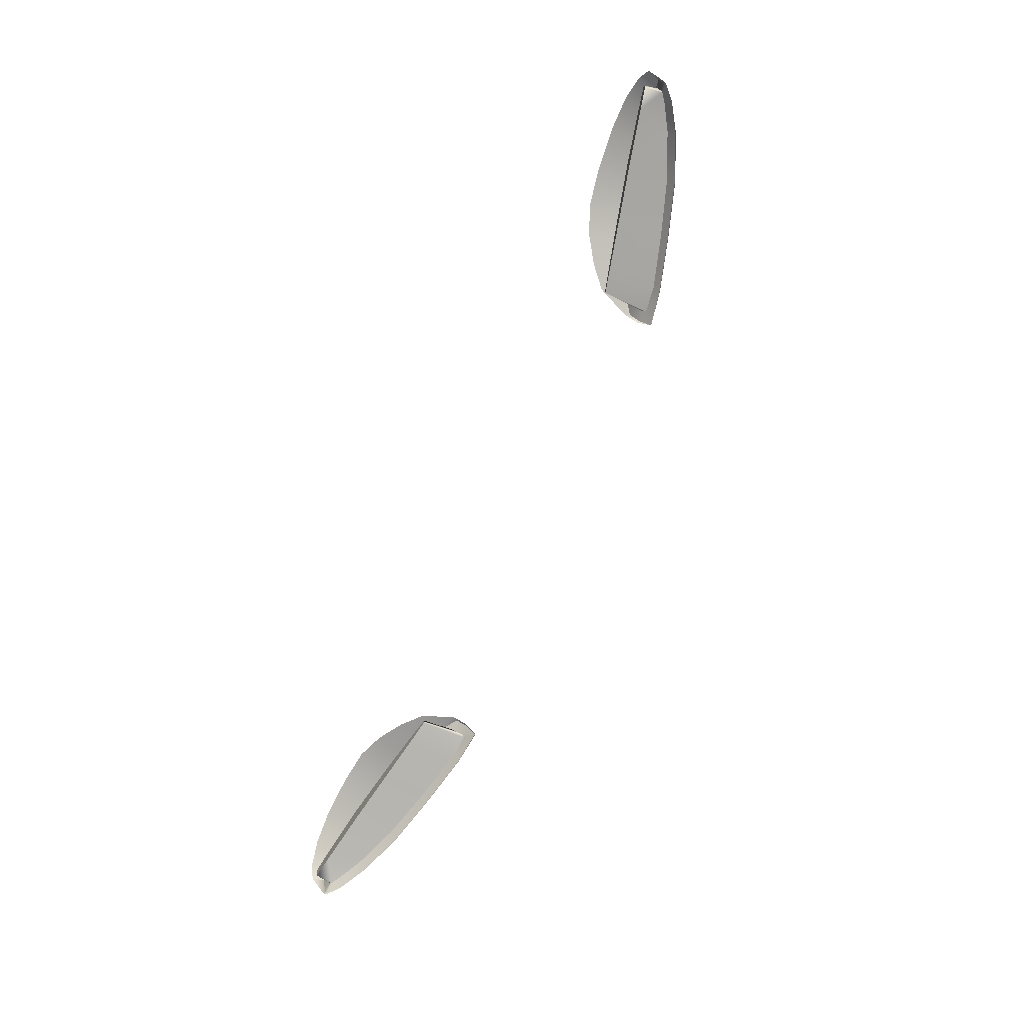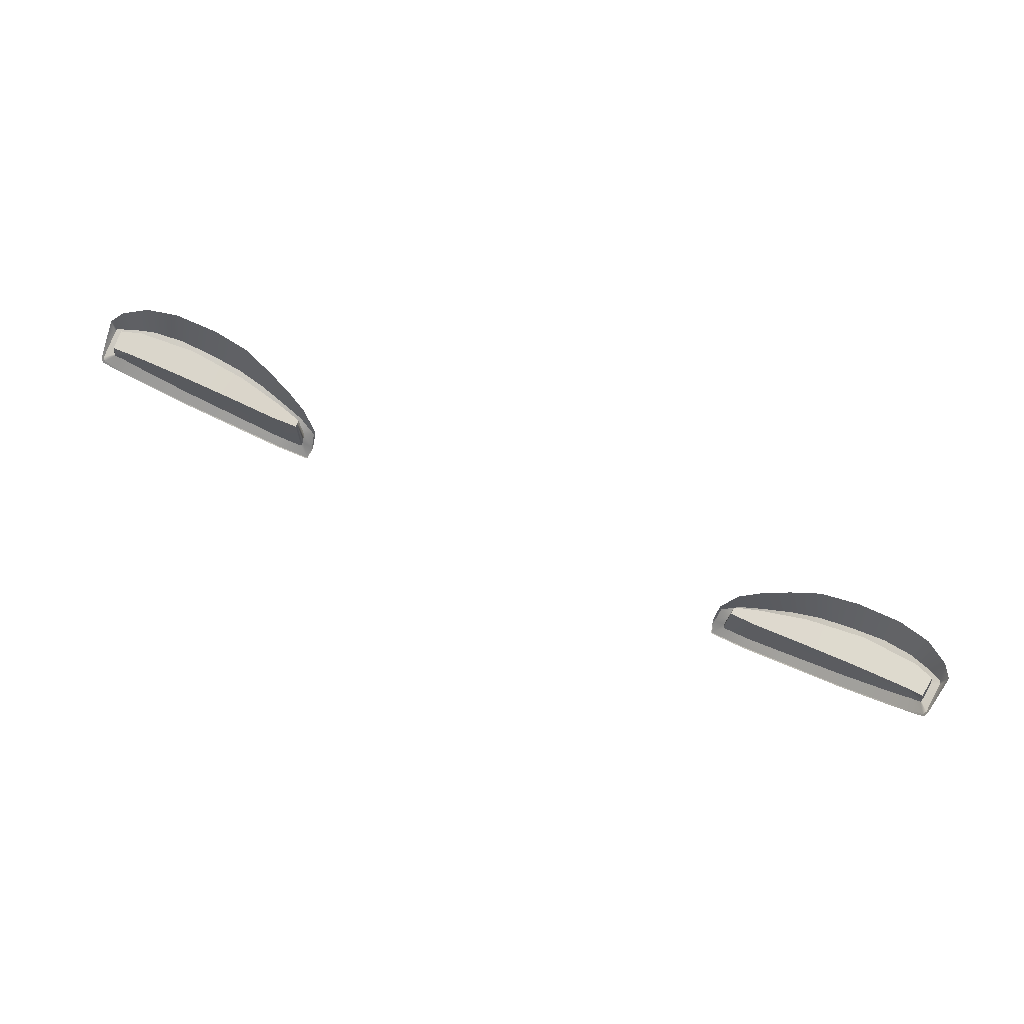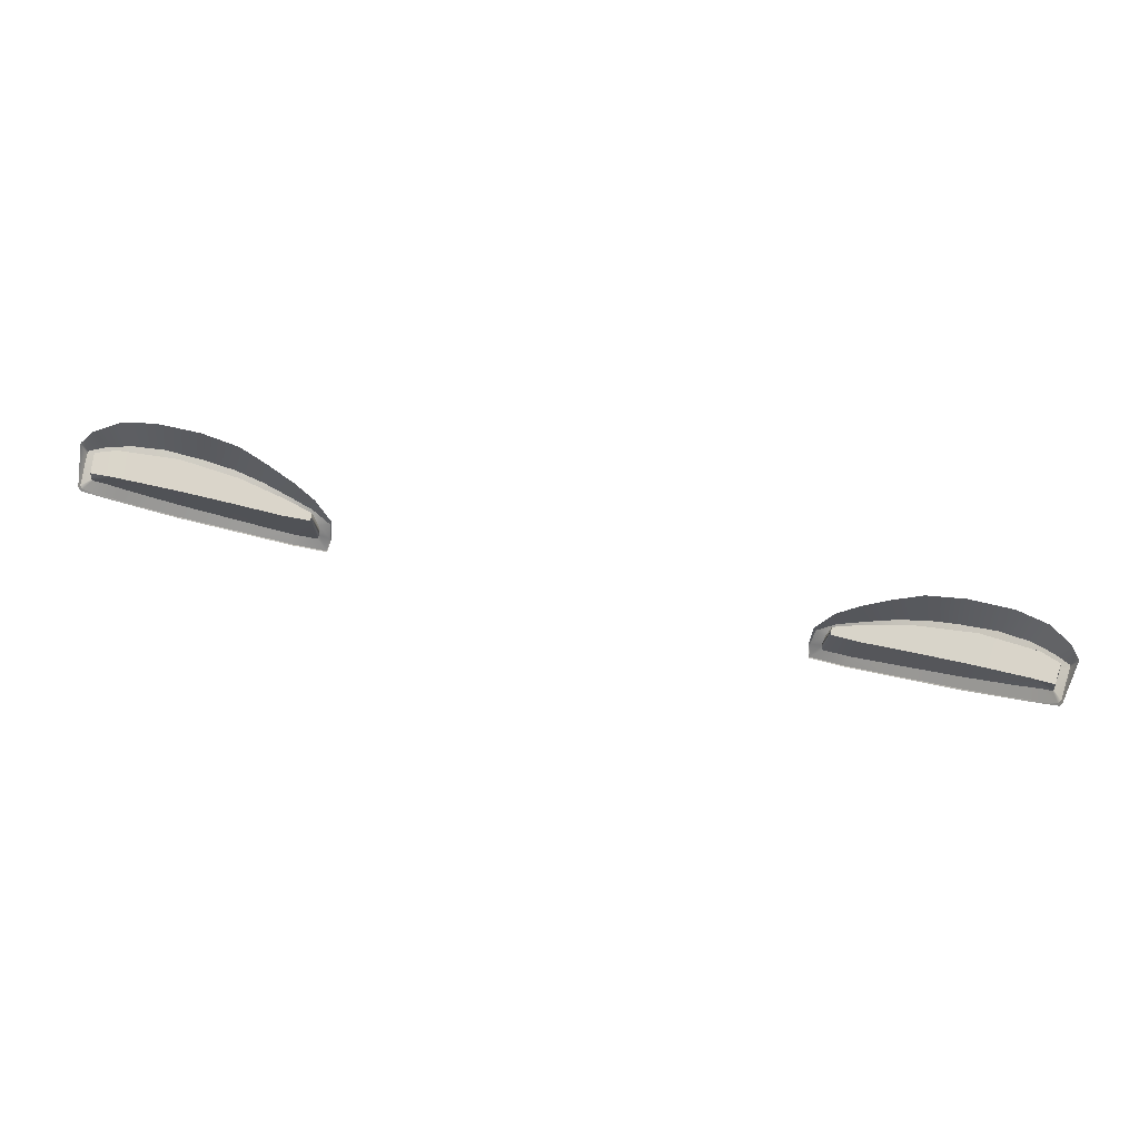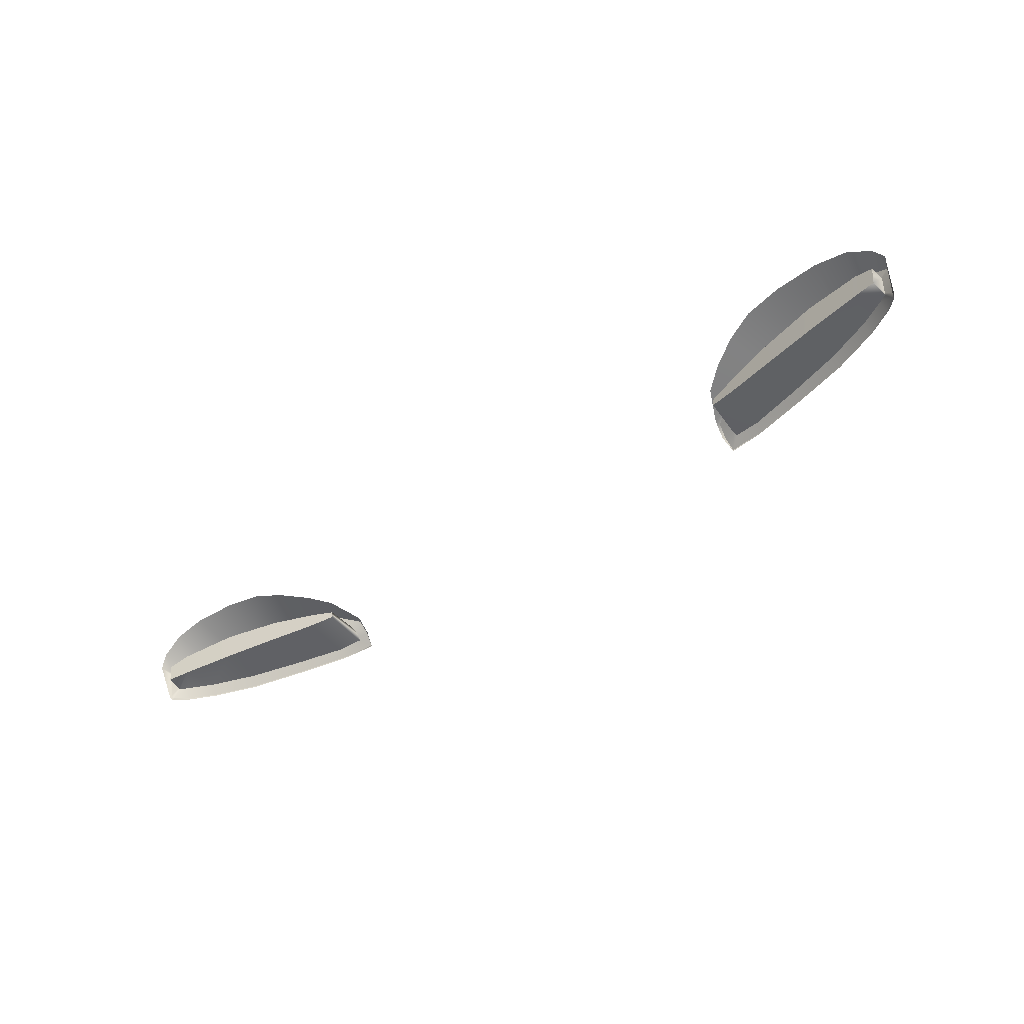
<metadata>
{"format":"obj","ext":"obj","renderer":"f3d","projection":"perspective","resolution":1024,"background":"white","views":[{"elev":-77.6,"azim":67.6,"up":"+Y"},{"elev":68.8,"azim":24.7,"up":"+Z"},{"elev":71.2,"azim":13.0,"up":"+Z"},{"elev":-47.9,"azim":36.9,"up":"+Y"}]}
</metadata>
<code>
g model_car_110_matte_backlight_LOD1
v 0.7966 0.7288 -1.923
v 0.7753 0.7341 -1.902
v 0.809 0.7192 -1.895
v 0.8125 0.7206 -1.92
v 0.7615 0.7405 -1.932
v 0.7078 0.7488 -1.943
v 0.6764 0.7493 -1.923
v 0.648 0.751 -1.959
v 0.5972 0.7498 -1.971
v 0.5745 0.7468 -1.946
v 0.5503 0.7449 -1.984
v 0.5072 0.7372 -1.997
v 0.4893 0.7334 -1.965
v 0.4662 0.7306 -2.015
v 0.8135 0.7181 -1.92
v 0.8052 0.6829 -1.896
v 0.8099 0.6832 -1.925
v 0.8083 0.6817 -1.928
v 0.7679 0.6872 -1.904
v 0.7932 0.6847 -1.938
v 0.7498 0.6887 -1.963
v 0.67 0.6947 -1.924
v 0.6716 0.6942 -1.997
v 0.5789 0.7002 -1.945
v 0.5785 0.6996 -2.026
v 0.4909 0.7045 -1.964
v 0.4886 0.704 -2.051
v 0.4451 0.7097 -1.974
v 0.4423 0.7068 -2.056
v 0.4396 0.7122 -2.05
v 0.4457 0.7231 -1.974
v 0.4417 0.7234 -2.033
v 0.7966 0.7288 -1.923
v 0.8025 0.7405 -1.92
v 0.7642 0.7558 -1.928
v 0.7615 0.7405 -1.932
v 0.7116 0.7659 -1.94
v 0.7078 0.7488 -1.943
v 0.8125 0.7206 -1.92
v 0.8268 0.7271 -1.915
v 0.6479 0.7688 -1.956
v 0.648 0.751 -1.959
v 0.8135 0.7181 -1.92
v 0.8277 0.7207 -1.915
v 0.594 0.7673 -1.968
v 0.5972 0.7498 -1.971
v 0.8099 0.6832 -1.925
v 0.8236 0.6667 -1.921
v 0.5441 0.7609 -1.982
v 0.5503 0.7449 -1.984
v 0.8083 0.6817 -1.928
v 0.8199 0.6625 -1.926
v 0.4987 0.7511 -1.994
v 0.5072 0.7372 -1.997
v 0.7932 0.6847 -1.938
v 0.7987 0.6659 -1.947
v 0.4552 0.7426 -2.013
v 0.4662 0.7306 -2.015
v 0.4238 0.7305 -2.034
v 0.4417 0.7234 -2.033
v 0.4208 0.7119 -2.055
v 0.4396 0.7122 -2.05
v 0.424 0.6944 -2.072
v 0.4423 0.7068 -2.056
v 0.4832 0.6899 -2.063
v 0.4886 0.704 -2.051
v 0.5771 0.6842 -2.038
v 0.5785 0.6996 -2.026
v 0.6746 0.6771 -2.009
v 0.6716 0.6942 -1.997
v 0.7523 0.6708 -1.975
v 0.7498 0.6887 -1.963
v 0.7753 0.7341 -1.902
v 0.7679 0.6872 -1.904
v 0.8052 0.6829 -1.896
v 0.809 0.7192 -1.895
v 0.6764 0.7493 -1.923
v 0.67 0.6947 -1.924
v 0.5745 0.7468 -1.946
v 0.5789 0.7002 -1.945
v 0.4893 0.7334 -1.965
v 0.4909 0.7045 -1.964
v 0.4457 0.7231 -1.974
v 0.4451 0.7097 -1.974
v 0.8025 0.7405 -1.92
v 0.8193 0.7498 -1.883
v 0.7782 0.7731 -1.876
v 0.7642 0.7558 -1.928
v 0.7211 0.7854 -1.875
v 0.7116 0.7659 -1.94
v 0.6428 0.7879 -1.881
v 0.6479 0.7688 -1.956
v 0.5769 0.7821 -1.891
v 0.594 0.7673 -1.968
v 0.5271 0.7688 -1.911
v 0.5441 0.7609 -1.982
v 0.4818 0.7567 -1.939
v 0.4987 0.7511 -1.994
v 0.4457 0.7446 -1.969
v 0.4552 0.7426 -2.013
v 0.4201 0.7323 -2.026
v 0.4238 0.7305 -2.034
v 0.4174 0.7106 -2.05
v 0.4208 0.7119 -2.055
v 0.4235 0.6928 -2.073
v 0.424 0.6944 -2.072
v 0.4847 0.6879 -2.063
v 0.4832 0.6899 -2.063
v 0.5787 0.6823 -2.038
v 0.5771 0.6842 -2.038
v 0.6763 0.6752 -2.009
v 0.6746 0.6771 -2.009
v 0.7537 0.669 -1.976
v 0.7523 0.6708 -1.975
v 0.8012 0.6631 -1.947
v 0.7987 0.6659 -1.947
v 0.8226 0.6588 -1.927
v 0.8199 0.6625 -1.926
v 0.8261 0.6635 -1.92
v 0.8236 0.6667 -1.921
v 0.8362 0.7299 -1.893
v 0.8277 0.7207 -1.915
v 0.8268 0.7271 -1.915
v -0.7966 0.7288 -1.923
v -0.8125 0.7206 -1.92
v -0.809 0.7192 -1.895
v -0.7753 0.7341 -1.902
v -0.7615 0.7405 -1.932
v -0.7078 0.7488 -1.943
v -0.6764 0.7493 -1.923
v -0.648 0.751 -1.959
v -0.5972 0.7498 -1.971
v -0.5745 0.7468 -1.946
v -0.5503 0.7449 -1.984
v -0.5072 0.7372 -1.997
v -0.4893 0.7334 -1.965
v -0.4662 0.7306 -2.015
v -0.8135 0.7181 -1.92
v -0.8052 0.6829 -1.896
v -0.8099 0.6832 -1.925
v -0.8083 0.6817 -1.928
v -0.7679 0.6872 -1.904
v -0.7932 0.6847 -1.938
v -0.7498 0.6887 -1.963
v -0.67 0.6947 -1.924
v -0.6716 0.6942 -1.997
v -0.5789 0.7002 -1.945
v -0.5785 0.6996 -2.026
v -0.4909 0.7045 -1.964
v -0.4886 0.704 -2.051
v -0.4451 0.7097 -1.974
v -0.4423 0.7068 -2.056
v -0.4396 0.7122 -2.05
v -0.4457 0.7231 -1.974
v -0.4417 0.7234 -2.033
v -0.7966 0.7288 -1.923
v -0.7615 0.7405 -1.932
v -0.7642 0.7558 -1.928
v -0.8025 0.7405 -1.92
v -0.7116 0.7659 -1.94
v -0.7078 0.7488 -1.943
v -0.8125 0.7206 -1.92
v -0.8268 0.7271 -1.915
v -0.6479 0.7688 -1.956
v -0.648 0.751 -1.959
v -0.8135 0.7181 -1.92
v -0.8277 0.7207 -1.915
v -0.594 0.7673 -1.968
v -0.5972 0.7498 -1.971
v -0.8099 0.6832 -1.925
v -0.8236 0.6667 -1.921
v -0.5441 0.7609 -1.982
v -0.5503 0.7449 -1.984
v -0.8083 0.6817 -1.928
v -0.8199 0.6625 -1.926
v -0.4986 0.7511 -1.994
v -0.5072 0.7372 -1.997
v -0.7932 0.6847 -1.938
v -0.7987 0.6659 -1.947
v -0.4552 0.7426 -2.013
v -0.4662 0.7306 -2.015
v -0.4238 0.7305 -2.034
v -0.4417 0.7234 -2.033
v -0.4208 0.7119 -2.055
v -0.4396 0.7122 -2.05
v -0.424 0.6944 -2.072
v -0.4423 0.7068 -2.056
v -0.4832 0.6899 -2.063
v -0.4886 0.704 -2.051
v -0.5771 0.6842 -2.038
v -0.5785 0.6996 -2.026
v -0.6746 0.6771 -2.009
v -0.6716 0.6942 -1.997
v -0.7523 0.6708 -1.975
v -0.7498 0.6887 -1.963
v -0.7753 0.7341 -1.902
v -0.809 0.7192 -1.895
v -0.8052 0.6829 -1.896
v -0.7679 0.6872 -1.904
v -0.6764 0.7493 -1.923
v -0.67 0.6947 -1.924
v -0.5745 0.7468 -1.946
v -0.5789 0.7002 -1.945
v -0.4893 0.7334 -1.965
v -0.4909 0.7045 -1.964
v -0.4457 0.7231 -1.974
v -0.4451 0.7097 -1.974
v -0.8025 0.7405 -1.92
v -0.7642 0.7558 -1.928
v -0.7782 0.7731 -1.876
v -0.8193 0.7498 -1.883
v -0.7211 0.7854 -1.875
v -0.7116 0.7659 -1.94
v -0.6428 0.7879 -1.881
v -0.6479 0.7688 -1.956
v -0.5769 0.7821 -1.891
v -0.594 0.7673 -1.968
v -0.5271 0.7688 -1.911
v -0.5441 0.7609 -1.982
v -0.4818 0.7567 -1.939
v -0.4986 0.7511 -1.994
v -0.4457 0.7446 -1.969
v -0.4552 0.7426 -2.013
v -0.4201 0.7323 -2.026
v -0.4238 0.7305 -2.034
v -0.4174 0.7106 -2.05
v -0.4208 0.7119 -2.055
v -0.4235 0.6928 -2.073
v -0.424 0.6944 -2.072
v -0.4847 0.6879 -2.063
v -0.4832 0.6899 -2.063
v -0.5787 0.6823 -2.038
v -0.5771 0.6842 -2.038
v -0.6763 0.6752 -2.009
v -0.6746 0.6771 -2.009
v -0.7537 0.669 -1.976
v -0.7523 0.6708 -1.975
v -0.8012 0.6631 -1.947
v -0.7987 0.6659 -1.947
v -0.8225 0.6588 -1.927
v -0.8199 0.6625 -1.926
v -0.8261 0.6635 -1.92
v -0.8236 0.6667 -1.921
v -0.8362 0.7299 -1.893
v -0.8277 0.7207 -1.915
v -0.8268 0.7271 -1.915
g model_car_110_matte_backlight_LOD1_0
f 3 2 1
f 4 3 1
f 1 2 5
f 5 2 6
f 2 7 6
f 6 7 8
f 8 7 9
f 7 10 9
f 9 10 11
f 11 10 12
f 10 13 12
f 12 13 14
f 15 3 4
f 16 3 15
f 17 16 15
f 18 16 17
f 19 16 18
f 20 19 18
f 21 19 20
f 22 19 21
f 23 22 21
f 24 22 23
f 25 24 23
f 26 24 25
f 27 26 25
f 28 26 27
f 29 28 27
f 30 28 29
f 31 28 30
f 32 31 30
f 13 31 32
f 14 13 32
f 35 34 33
f 36 35 33
f 37 35 36
f 38 37 36
f 33 34 39
f 34 40 39
f 41 37 38
f 42 41 38
f 39 40 43
f 40 44 43
f 45 41 42
f 46 45 42
f 43 44 47
f 44 48 47
f 49 45 46
f 50 49 46
f 47 48 51
f 48 52 51
f 53 49 50
f 54 53 50
f 51 52 55
f 52 56 55
f 57 53 54
f 58 57 54
f 59 57 58
f 60 59 58
f 61 59 60
f 62 61 60
f 63 61 62
f 64 63 62
f 65 63 64
f 66 65 64
f 67 65 66
f 68 67 66
f 69 67 68
f 70 69 68
f 71 69 70
f 72 71 70
f 56 71 72
f 55 56 72
f 75 74 73
f 76 75 73
f 73 74 77
f 74 78 77
f 77 78 79
f 78 80 79
f 79 80 81
f 80 82 81
f 81 82 83
f 82 84 83
f 87 86 85
f 88 87 85
f 89 87 88
f 90 89 88
f 91 89 90
f 92 91 90
f 93 91 92
f 94 93 92
f 95 93 94
f 96 95 94
f 97 95 96
f 98 97 96
f 99 97 98
f 100 99 98
f 99 100 101
f 100 102 101
f 101 102 103
f 102 104 103
f 105 103 104
f 106 105 104
f 107 105 106
f 108 107 106
f 109 107 108
f 110 109 108
f 111 109 110
f 112 111 110
f 113 111 112
f 114 113 112
f 115 113 114
f 116 115 114
f 117 115 116
f 118 117 116
f 119 117 118
f 120 119 118
f 119 120 121
f 120 122 121
f 123 121 122
f 86 121 123
f 85 86 123
f 126 125 124
f 127 126 124
f 127 124 128
f 127 128 129
f 130 127 129
f 130 129 131
f 130 131 132
f 133 130 132
f 133 132 134
f 133 134 135
f 136 133 135
f 136 135 137
f 126 138 125
f 126 139 138
f 139 140 138
f 139 141 140
f 139 142 141
f 142 143 141
f 142 144 143
f 142 145 144
f 145 146 144
f 145 147 146
f 147 148 146
f 147 149 148
f 149 150 148
f 149 151 150
f 151 152 150
f 151 153 152
f 151 154 153
f 154 155 153
f 154 136 155
f 136 137 155
f 158 157 156
f 159 158 156
f 158 160 157
f 160 161 157
f 159 156 162
f 163 159 162
f 160 164 161
f 164 165 161
f 163 162 166
f 167 163 166
f 164 168 165
f 168 169 165
f 167 166 170
f 171 167 170
f 168 172 169
f 172 173 169
f 171 170 174
f 175 171 174
f 172 176 173
f 176 177 173
f 175 174 178
f 179 175 178
f 176 180 177
f 180 181 177
f 180 182 181
f 182 183 181
f 182 184 183
f 184 185 183
f 184 186 185
f 186 187 185
f 186 188 187
f 188 189 187
f 188 190 189
f 190 191 189
f 190 192 191
f 192 193 191
f 192 194 193
f 194 195 193
f 194 179 195
f 179 178 195
f 198 197 196
f 199 198 196
f 199 196 200
f 201 199 200
f 201 200 202
f 203 201 202
f 203 202 204
f 205 203 204
f 205 204 206
f 207 205 206
f 210 209 208
f 211 210 208
f 210 212 209
f 212 213 209
f 212 214 213
f 214 215 213
f 214 216 215
f 216 217 215
f 216 218 217
f 218 219 217
f 218 220 219
f 220 221 219
f 220 222 221
f 222 223 221
f 223 222 224
f 225 223 224
f 225 224 226
f 227 225 226
f 226 228 227
f 228 229 227
f 228 230 229
f 230 231 229
f 230 232 231
f 232 233 231
f 232 234 233
f 234 235 233
f 234 236 235
f 236 237 235
f 236 238 237
f 238 239 237
f 238 240 239
f 240 241 239
f 240 242 241
f 242 243 241
f 243 242 244
f 245 243 244
f 244 246 245
f 244 211 246
f 211 208 246

</code>
